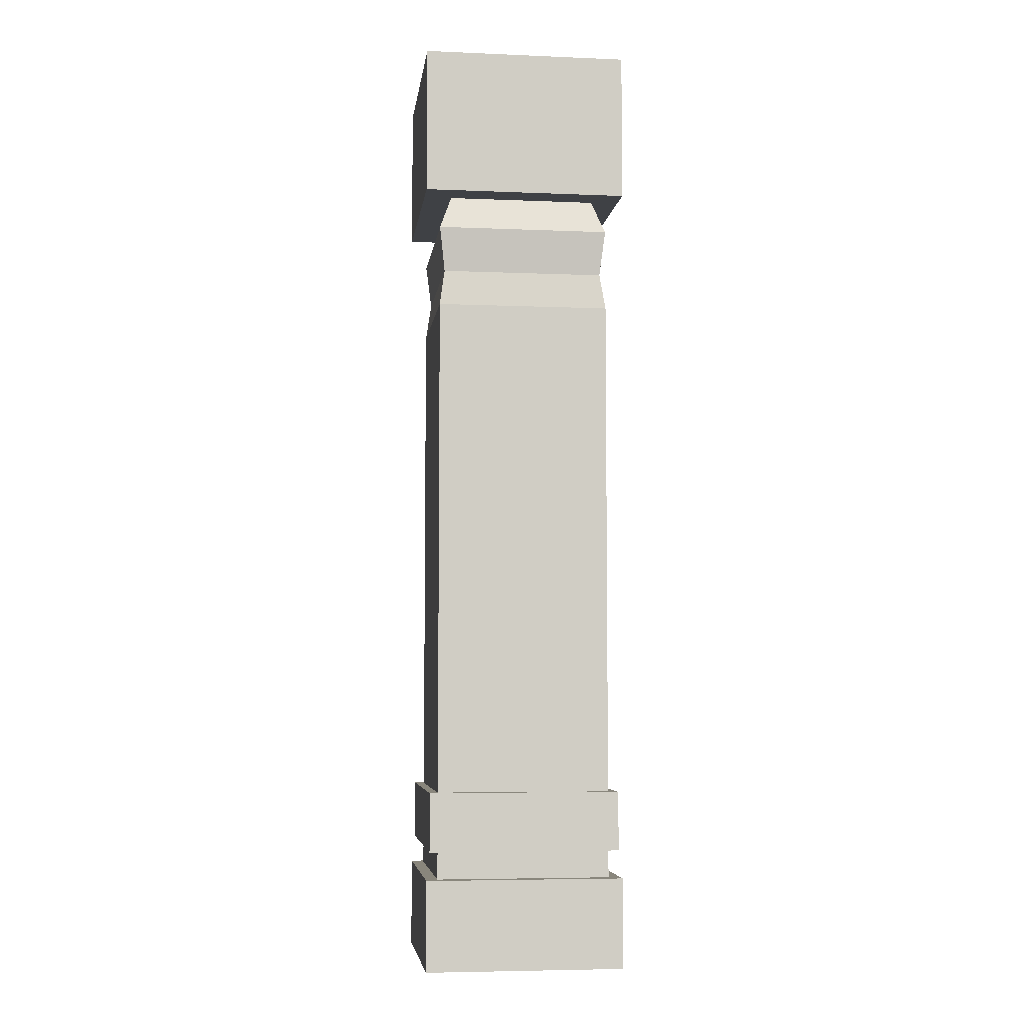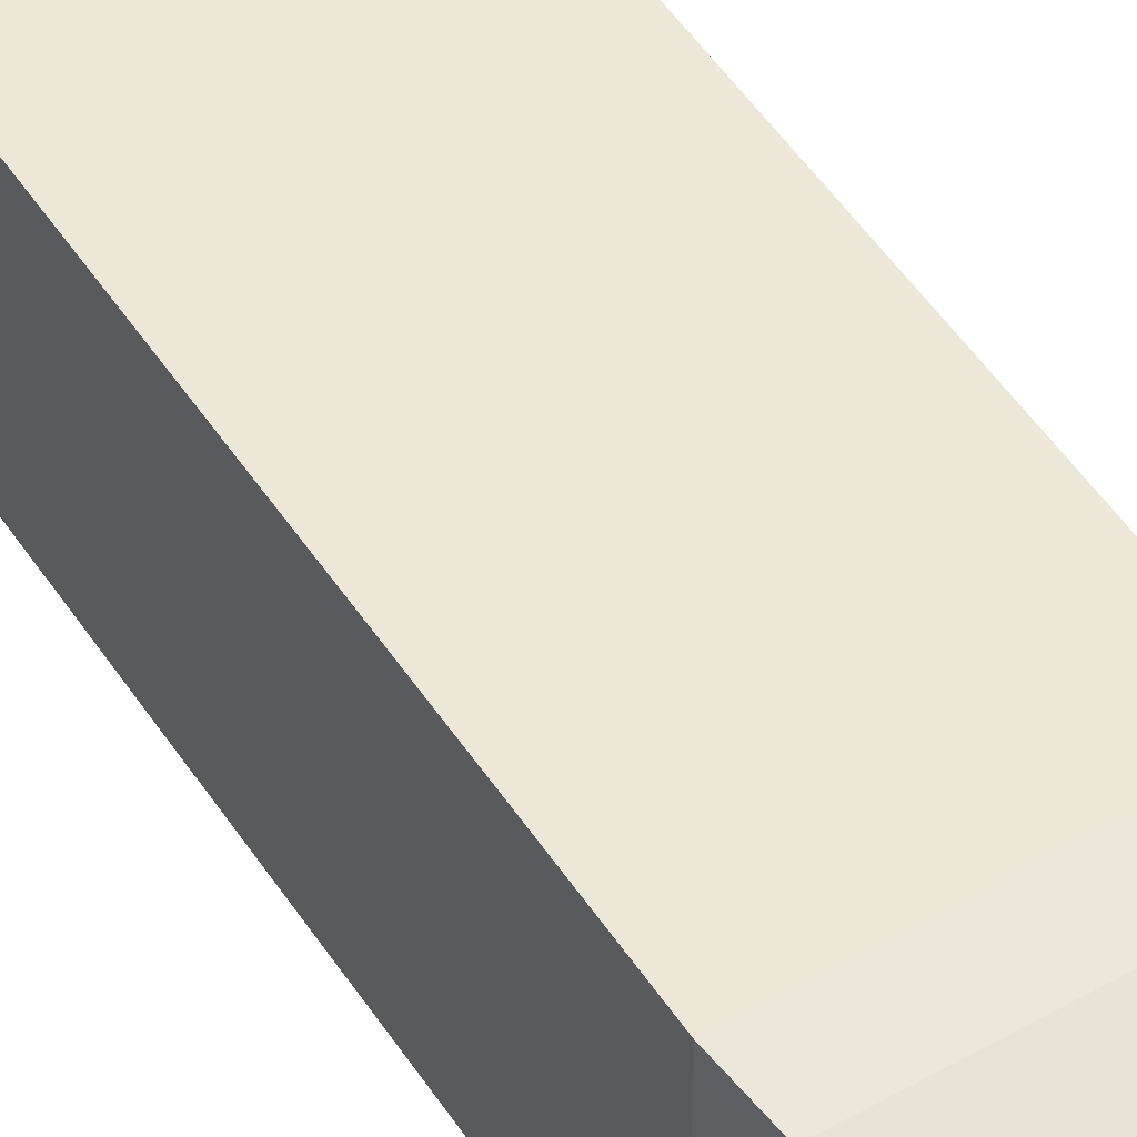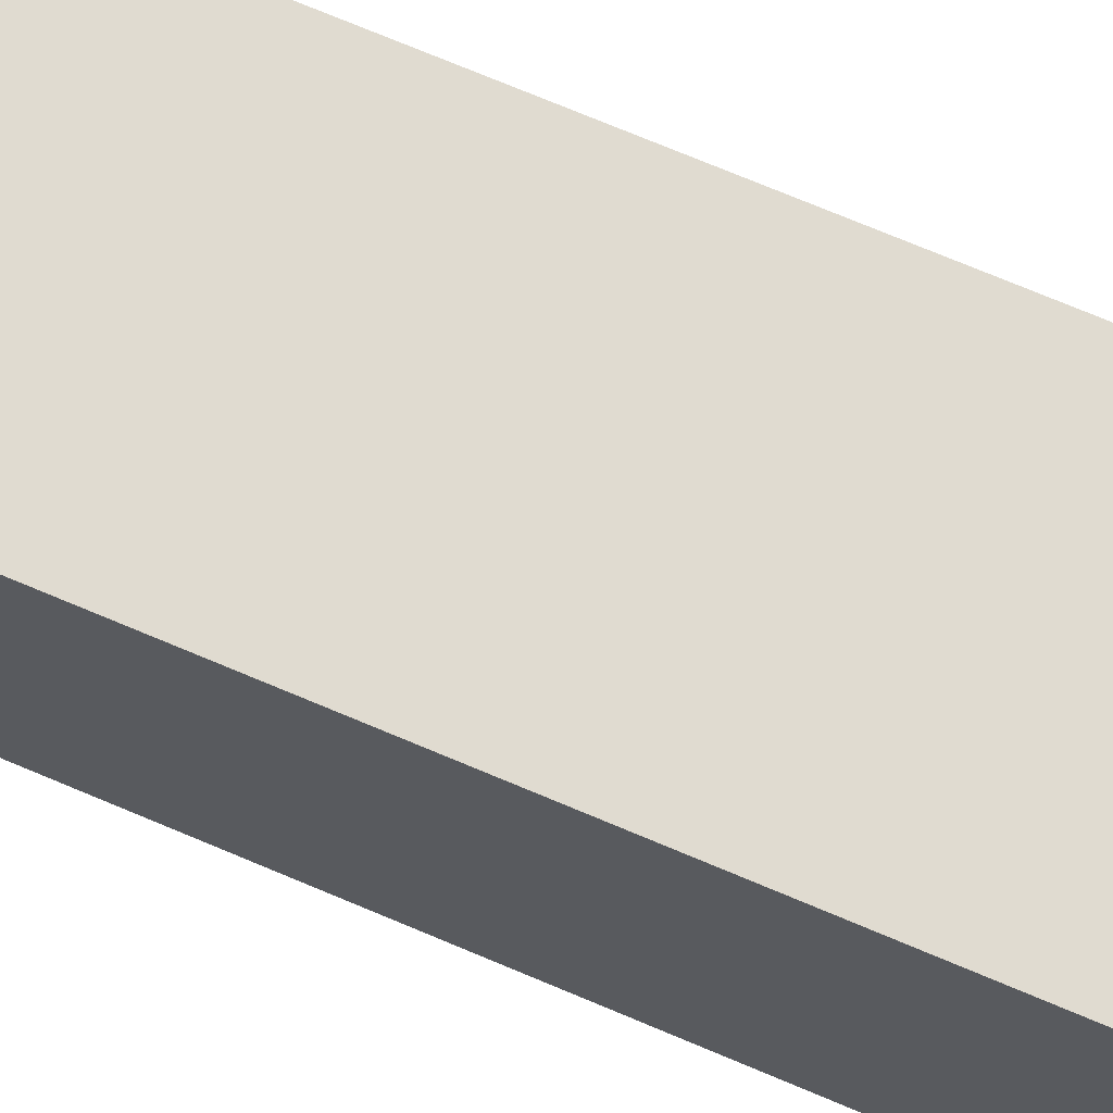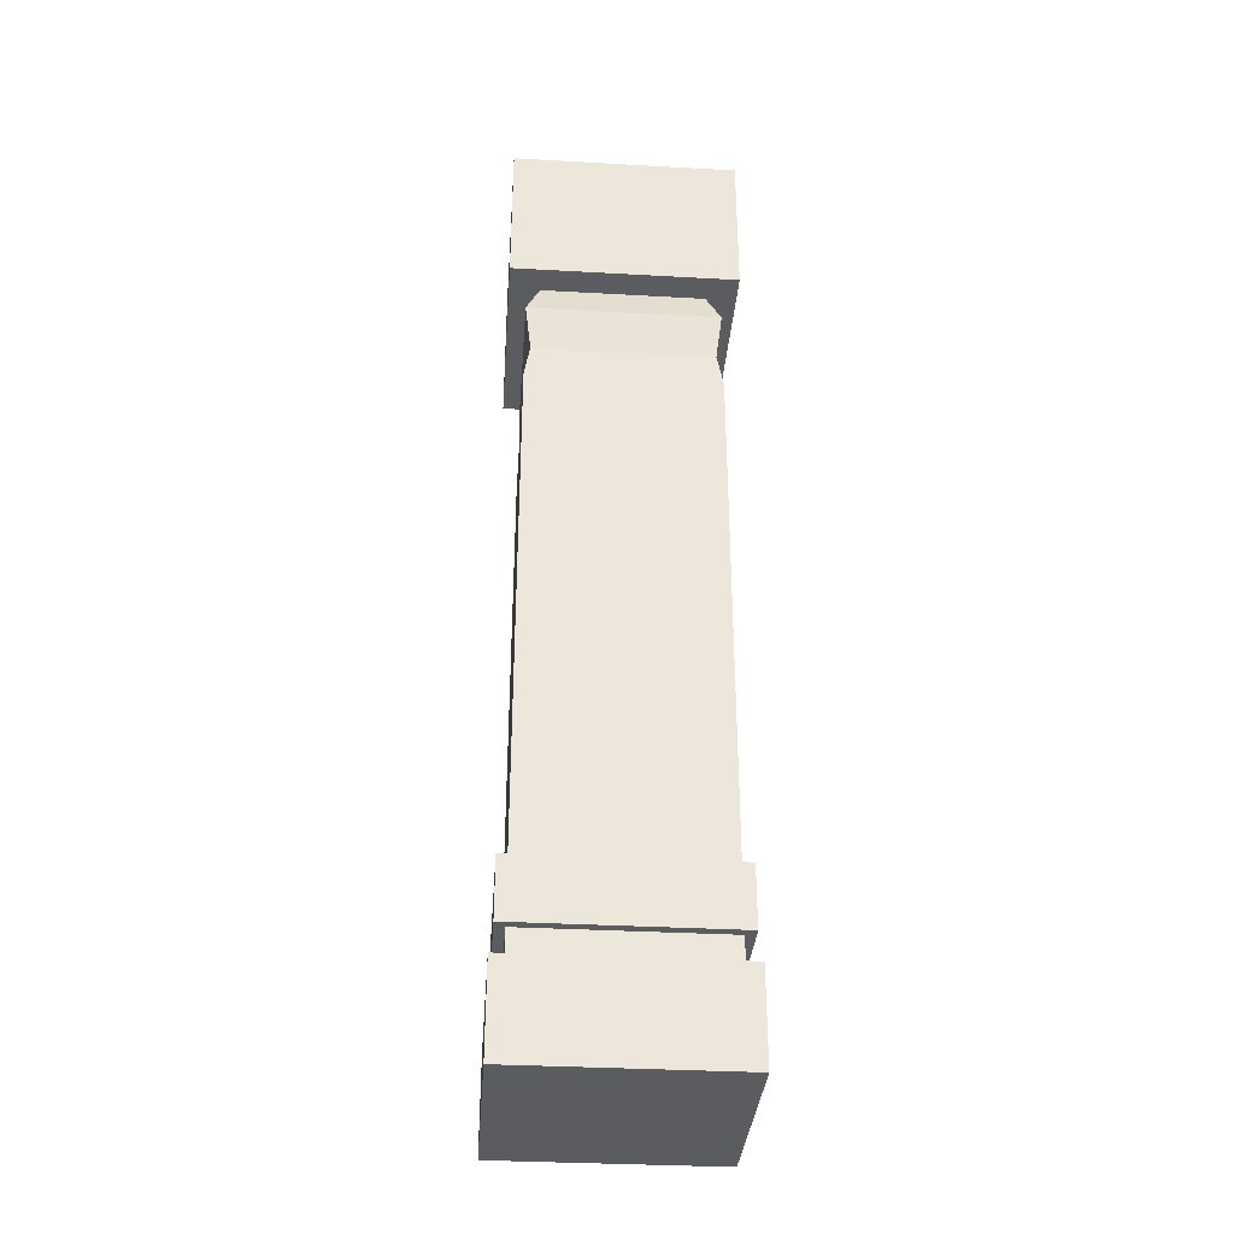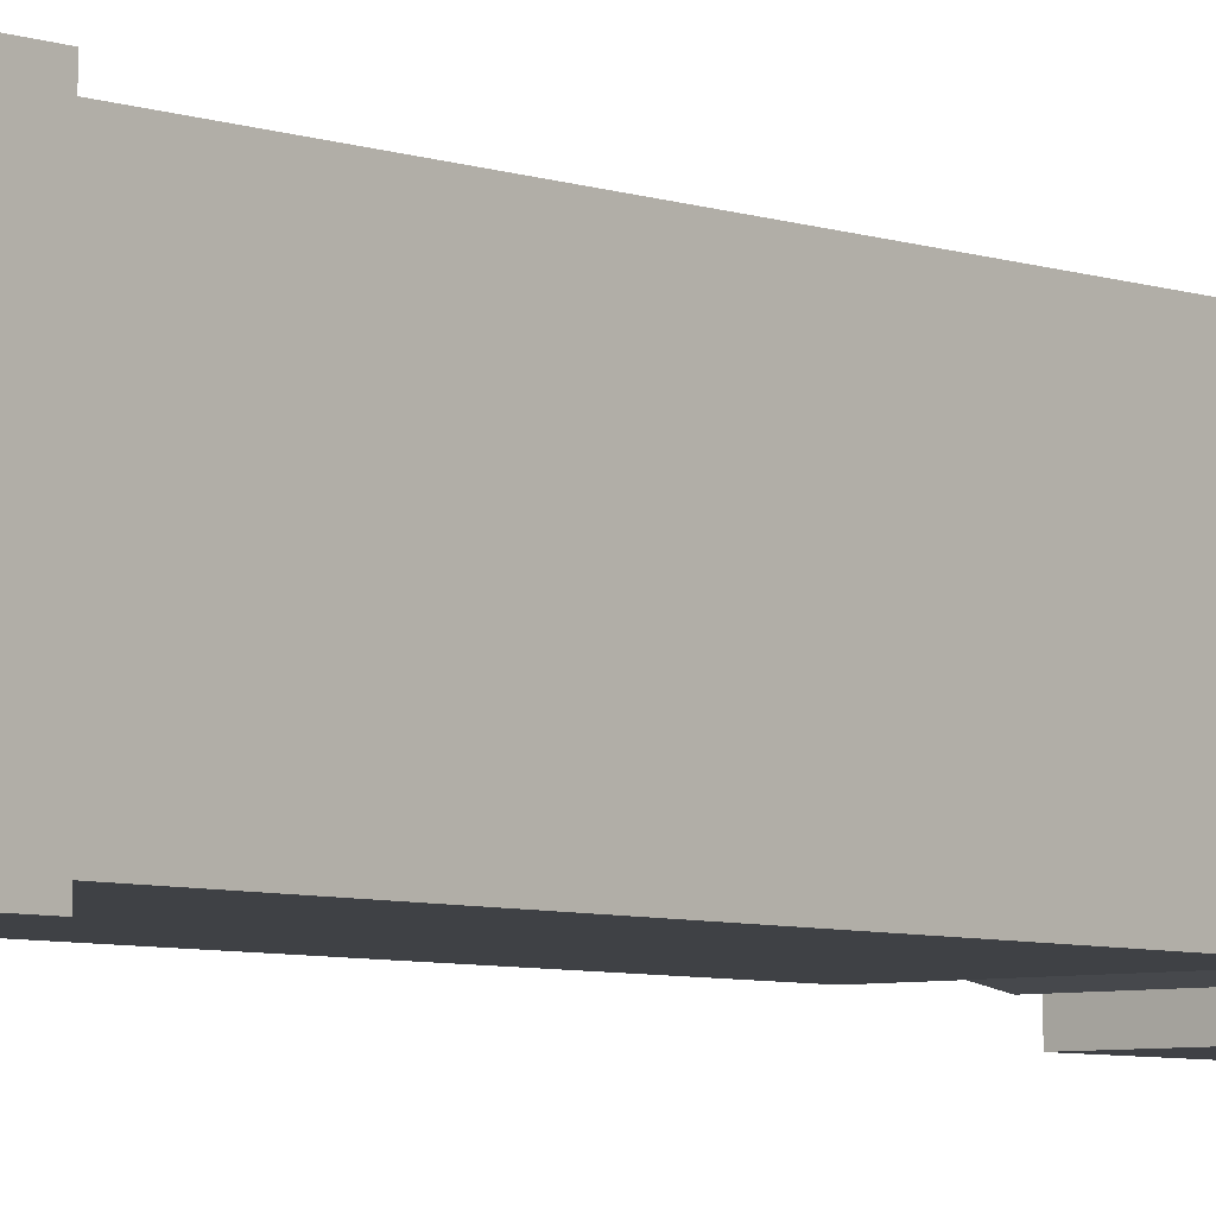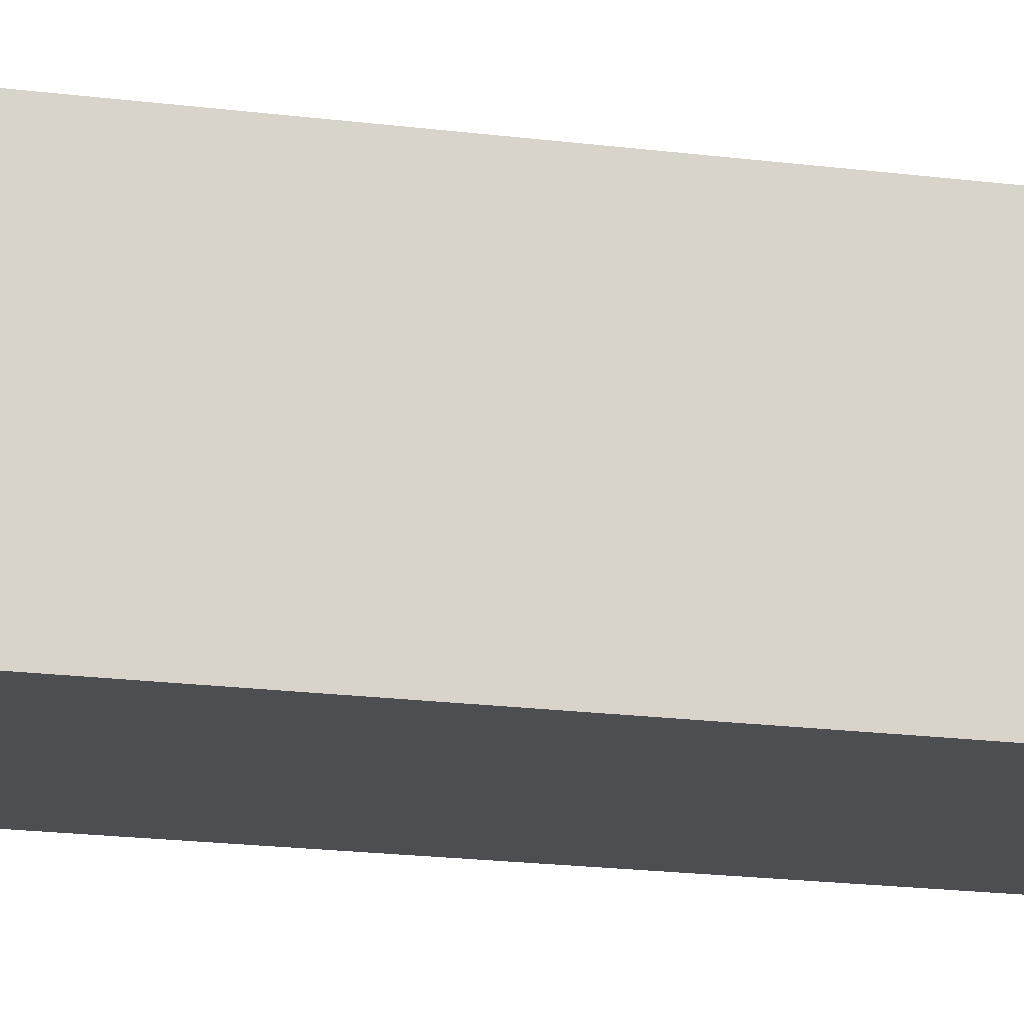
<metadata>
{"format":"obj","ext":"obj","renderer":"f3d","projection":"perspective","resolution":1024,"background":"white","views":[{"elev":-5.7,"azim":-97.2,"up":"+Y"},{"elev":50.0,"azim":148.0,"up":"+Z"},{"elev":70.0,"azim":113.2,"up":"+Z"},{"elev":-34.5,"azim":175.7,"up":"+Y"},{"elev":-5.6,"azim":41.1,"up":"+Z"},{"elev":-16.6,"azim":-105.5,"up":"+Z"}]}
</metadata>
<code>
o Cube.008_Cube.010
v 7.306 -0.03142 2.181
v 7.358 3.593 2.133
v 7.306 -0.03142 1.51
v 7.358 3.593 1.559
v 8.02 -0.03142 2.181
v 7.968 3.593 2.133
v 8.02 -0.03142 1.51
v 7.968 3.593 1.559
v 7.358 3.025 2.133
v 7.358 3.025 1.559
v 7.968 3.025 1.559
v 7.968 3.025 2.133
v 7.243 3.025 2.241
v 7.243 3.593 2.241
v 7.243 3.593 1.451
v 8.083 3.593 1.451
v 8.083 3.593 2.241
v 7.243 3.025 1.451
v 8.083 3.025 1.451
v 8.083 3.025 2.241
v 7.306 2.891 1.51
v 8.02 2.891 1.51
v 8.02 2.891 2.181
v 7.306 2.891 2.181
v 7.306 0.3132 1.51
v 8.02 0.3132 1.51
v 8.02 0.3132 2.181
v 7.306 0.3132 2.181
v 7.306 0.4196 2.181
v 7.306 0.4196 1.51
v 8.02 0.4196 1.51
v 8.02 0.4196 2.181
v 7.306 0.6457 2.181
v 7.306 0.6457 1.51
v 8.02 0.6457 1.51
v 8.02 0.6457 2.181
v 7.328 2.717 2.161
v 7.328 2.717 1.531
v 7.998 2.717 1.531
v 7.998 2.717 2.161
v 7.306 2.576 1.51
v 8.02 2.576 1.51
v 8.02 2.576 2.181
v 7.306 2.576 2.181
v 7.257 -0.03142 1.464
v 7.257 -0.03142 2.228
v 7.257 0.3132 1.464
v 8.069 -0.03142 1.464
v 8.069 0.3132 1.464
v 8.069 -0.03142 2.228
v 8.069 0.3132 2.228
v 7.257 0.3132 2.228
v 7.27 0.6457 1.476
v 7.27 0.4196 1.476
v 8.056 0.6457 1.476
v 8.056 0.4196 1.476
v 8.056 0.6457 2.215
v 8.056 0.4196 2.215
v 7.27 0.4196 2.215
v 7.27 0.6457 2.215
f 2 4 15 14
f 12 11 19 20
f 8 6 17 16
f 10 9 13 18
f 3 7 5 1
f 8 4 2 6
f 23 12 9 24
f 22 11 12 23
f 21 10 11 22
f 24 9 10 21
f 13 14 15 18
f 18 15 16 19
f 19 16 17 20
f 20 17 14 13
f 6 2 14 17
f 11 10 18 19
f 9 12 20 13
f 4 8 16 15
f 37 24 21 38
f 38 21 22 39
f 39 22 23 40
f 40 23 24 37
f 7 3 45 48
f 27 28 52 51
f 25 26 49 47
f 1 5 50 46
f 27 32 29 28
f 26 31 32 27
f 25 30 31 26
f 28 29 30 25
f 35 36 57 55
f 29 32 58 59
f 33 34 53 60
f 31 30 54 56
f 43 40 37 44
f 42 39 40 43
f 41 38 39 42
f 44 37 38 41
f 33 44 41 34
f 34 41 42 35
f 35 42 43 36
f 36 43 44 33
f 50 51 52 46
f 48 49 51 50
f 45 47 49 48
f 46 52 47 45
f 3 1 46 45
f 28 25 47 52
f 5 7 48 50
f 26 27 51 49
f 58 57 60 59
f 56 55 57 58
f 54 53 55 56
f 59 60 53 54
f 30 29 59 54
f 32 31 56 58
f 34 35 55 53
f 36 33 60 57

</code>
